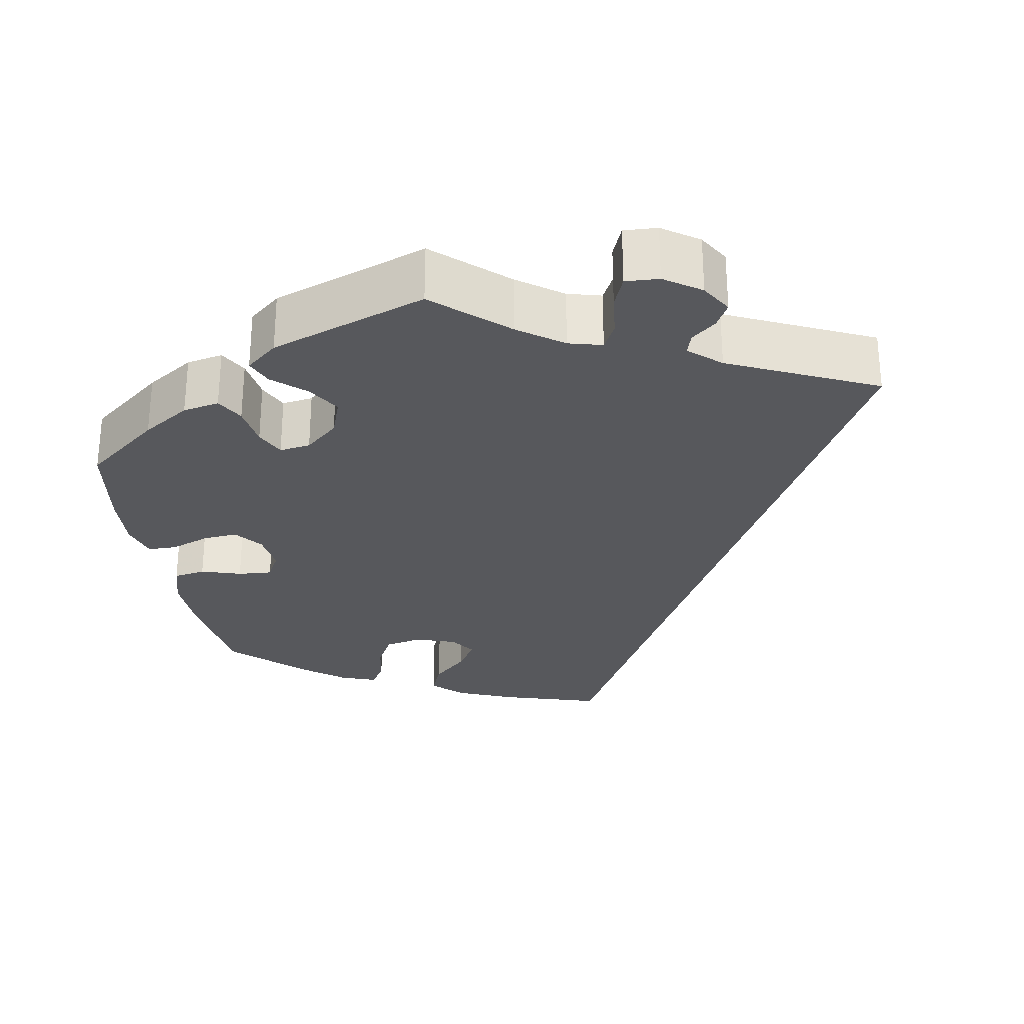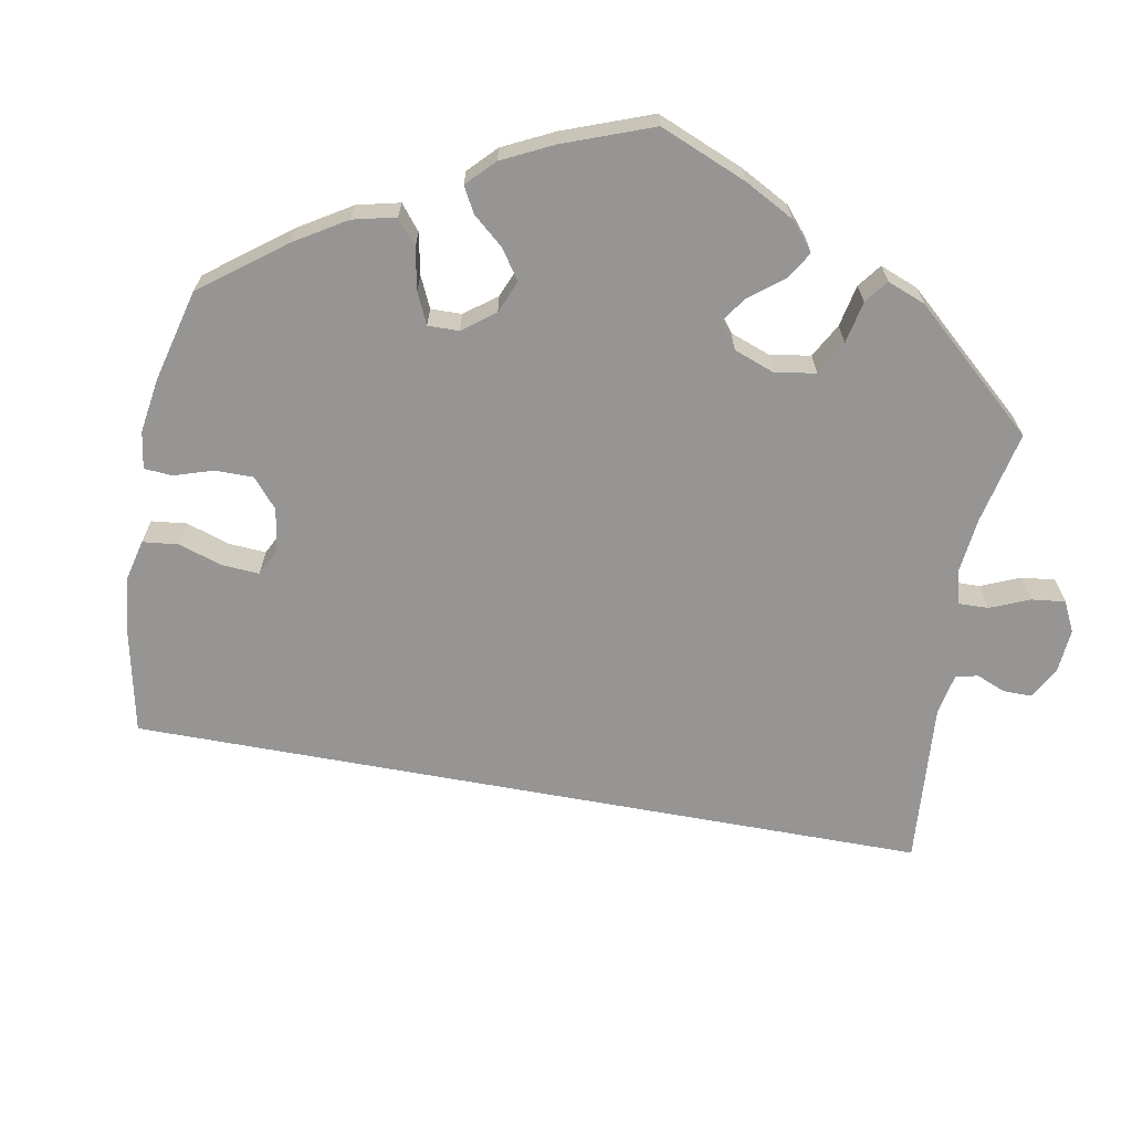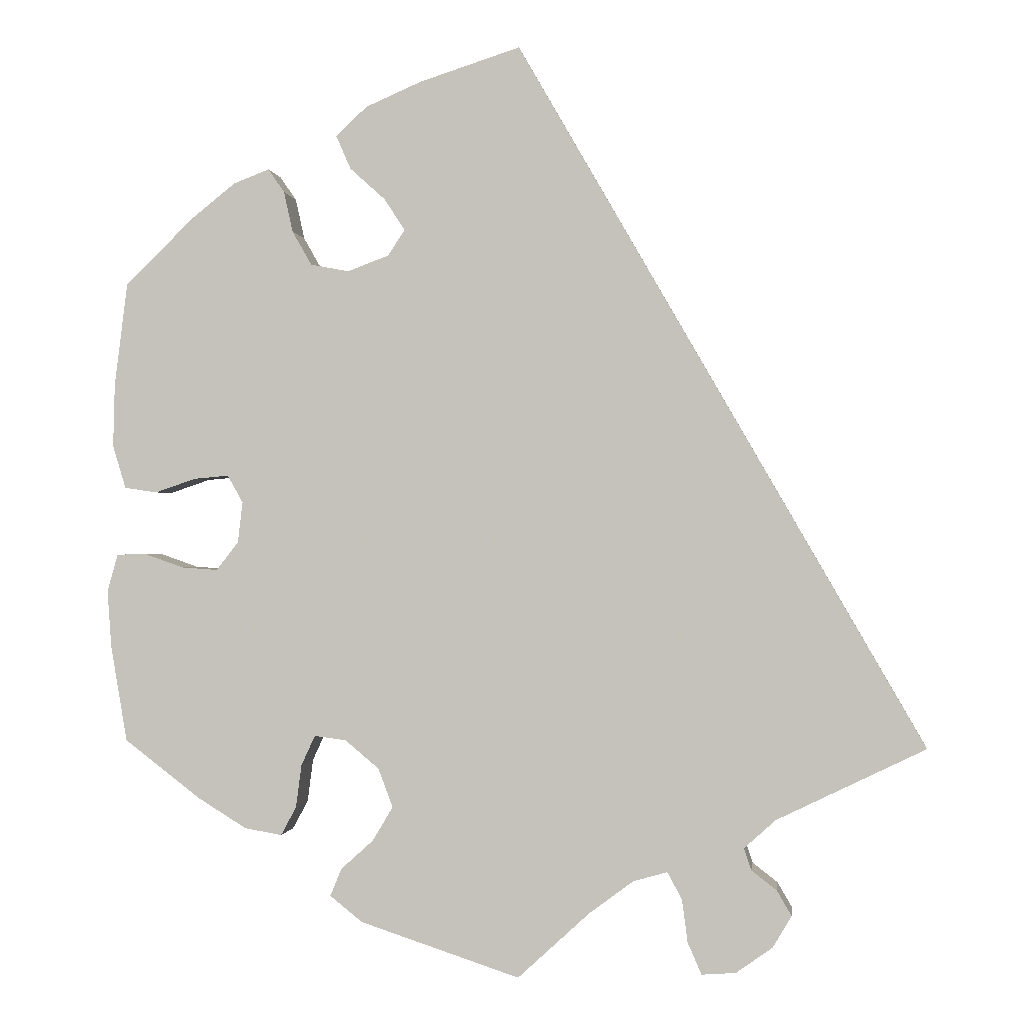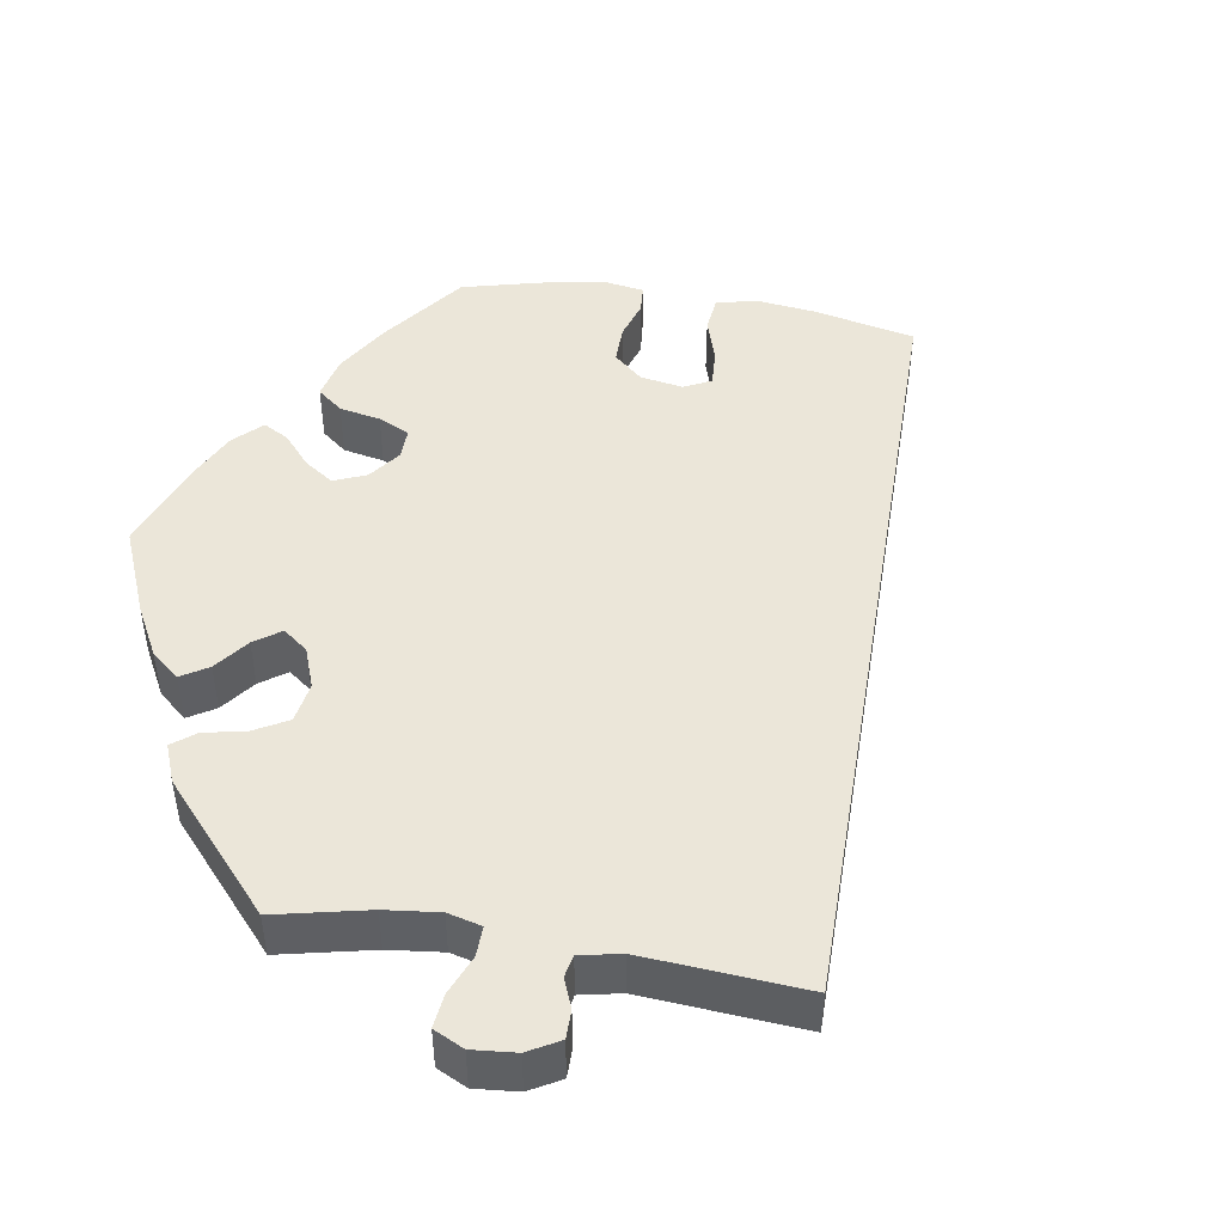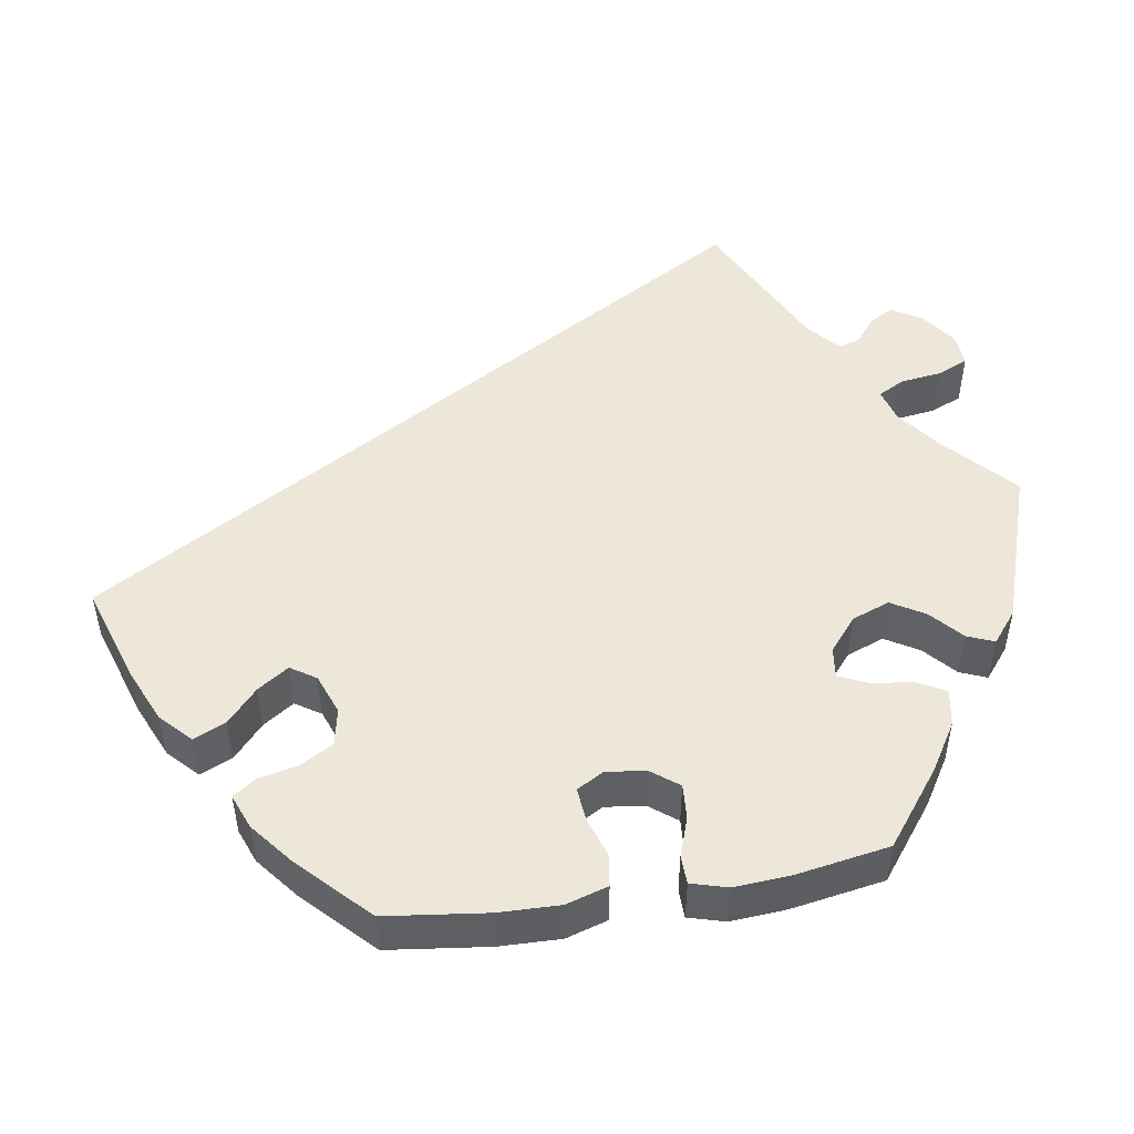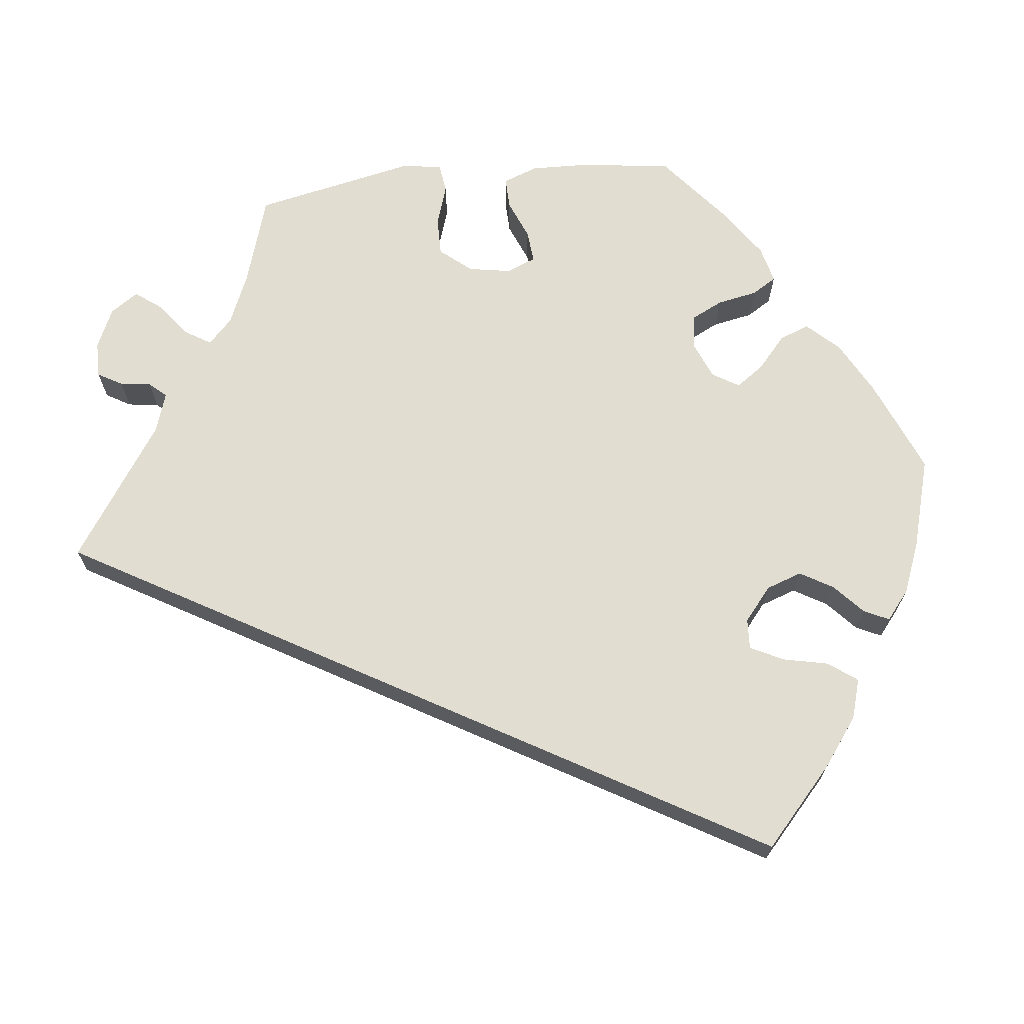
<metadata>
{"format":"obj","ext":"obj","renderer":"f3d","projection":"perspective","resolution":1024,"background":"white","views":[{"elev":-28.6,"azim":-168.9,"up":"+Y"},{"elev":-67.6,"azim":109.7,"up":"+Y"},{"elev":-0.5,"azim":-172.9,"up":"+Z"},{"elev":47.2,"azim":-140.5,"up":"+Y"},{"elev":49.7,"azim":80.9,"up":"+Y"},{"elev":68.8,"azim":-36.4,"up":"+Y"}]}
</metadata>
<code>
v -0.088 0.07 -0.497
v -0.143 0.07 -0.456
v -0.185 0.07 -0.444
v -0.203 0.07 -0.477
v -0.21 0.07 -0.53
v -0.227 0.07 -0.569
v -0.269 0.07 -0.566
v -0.314 0.07 -0.534
v -0.337 0.07 -0.495
v -0.319 0.07 -0.464
v -0.288 0.07 -0.44
v -0.279 0.07 -0.413
v -0.318 0.07 -0.378
v -0.501 0.07 -0.289
v -0.001 0.07 0.578
v 0.123 0.07 0.538
v 0.192 0.07 0.508
v 0.23 0.07 0.472
v 0.212 0.07 0.431
v 0.169 0.07 0.392
v 0.143 0.07 0.353
v 0.164 0.07 0.321
v 0.215 0.07 0.302
v 0.262 0.07 0.311
v 0.286 0.07 0.353
v 0.297 0.07 0.403
v 0.317 0.07 0.432
v 0.361 0.07 0.415
v 0.415 0.07 0.372
v 0.5 0.07 0.289
v 0.516 0.07 0.161
v 0.518 0.07 0.084
v 0.502 0.07 0.031
v 0.462 0.07 0.025
v 0.412 0.07 0.042
v 0.369 0.07 0.046
v 0.35 0.07 0.012
v 0.356 0.07 -0.038
v 0.383 0.07 -0.073
v 0.427 0.07 -0.07
v 0.476 0.07 -0.053
v 0.512 0.07 -0.054
v 0.525 0.07 -0.1
v 0.52 0.07 -0.171
v 0.5 0.07 -0.289
v 0.406 0.07 -0.361
v 0.346 0.07 -0.398
v 0.3 0.07 -0.406
v 0.281 0.07 -0.371
v 0.274 0.07 -0.318
v 0.257 0.07 -0.281
v 0.218 0.07 -0.286
v 0.176 0.07 -0.321
v 0.158 0.07 -0.369
v 0.183 0.07 -0.411
v 0.223 0.07 -0.447
v 0.237 0.07 -0.481
v 0.197 0.07 -0.513
v 0 0.07 -0.578
v -0.088 0 -0.497
v -0.143 0 -0.456
v -0.185 0 -0.444
v -0.203 0 -0.477
v -0.21 0 -0.53
v -0.227 0 -0.569
v -0.269 0 -0.566
v -0.314 0 -0.534
v -0.337 0 -0.495
v -0.319 0 -0.464
v -0.288 0 -0.44
v -0.279 0 -0.413
v -0.318 0 -0.378
v -0.501 0 -0.289
v -0.001 0 0.578
v 0.123 0 0.538
v 0.192 0 0.508
v 0.23 0 0.472
v 0.212 0 0.431
v 0.169 0 0.392
v 0.143 0 0.353
v 0.164 0 0.321
v 0.215 0 0.302
v 0.262 0 0.311
v 0.286 0 0.353
v 0.297 0 0.403
v 0.317 0 0.432
v 0.361 0 0.415
v 0.415 0 0.372
v 0.5 0 0.289
v 0.516 0 0.161
v 0.518 0 0.084
v 0.502 0 0.031
v 0.462 0 0.025
v 0.412 0 0.042
v 0.369 0 0.046
v 0.35 0 0.012
v 0.356 0 -0.038
v 0.383 0 -0.073
v 0.427 0 -0.07
v 0.476 0 -0.053
v 0.512 0 -0.054
v 0.525 0 -0.1
v 0.52 0 -0.171
v 0.5 0 -0.289
v 0.406 0 -0.361
v 0.346 0 -0.398
v 0.3 0 -0.406
v 0.281 0 -0.371
v 0.274 0 -0.318
v 0.257 0 -0.281
v 0.218 0 -0.286
v 0.176 0 -0.321
v 0.158 0 -0.369
v 0.183 0 -0.411
v 0.223 0 -0.447
v 0.237 0 -0.481
v 0.197 0 -0.513
v 0 0 -0.578
f 58 59 1
f 55 56 57 58
f 54 55 58 1
f 53 54 1 2
f 52 53 2 3
f 47 48 49 50
f 47 50 51
f 46 47 51
f 45 46 51
f 44 45 51
f 43 44 51 52
f 40 41 42 43
f 39 40 43 52
f 32 33 34 35
f 32 35 36
f 31 32 36
f 30 31 36
f 29 30 36 37
f 25 26 27 28
f 24 25 28 29
f 17 18 19 20
f 17 20 21
f 16 17 21
f 13 14 15 16
f 12 13 16 21
f 11 12 21 22
f 9 10 11
f 8 9 11
f 4 5 6 7
f 3 4 7 8
f 38 39 52 3
f 24 29 37
f 23 24 37 38
f 11 22 23 38
f 3 8 11 38
f 60 118 117
f 117 116 115 114
f 60 117 114 113
f 61 60 113 112
f 62 61 112 111
f 109 108 107 106
f 110 109 106
f 110 106 105
f 110 105 104
f 110 104 103
f 111 110 103 102
f 102 101 100 99
f 111 102 99 98
f 94 93 92 91
f 95 94 91
f 95 91 90
f 95 90 89
f 96 95 89 88
f 87 86 85 84
f 88 87 84 83
f 79 78 77 76
f 80 79 76
f 80 76 75
f 75 74 73 72
f 80 75 72 71
f 81 80 71 70
f 70 69 68
f 70 68 67
f 66 65 64 63
f 67 66 63 62
f 62 111 98 97
f 96 88 83
f 97 96 83 82
f 97 82 81 70
f 97 70 67 62
f 1 60 61 2
f 2 61 62 3
f 3 62 63 4
f 4 63 64 5
f 5 64 65 6
f 6 65 66 7
f 7 66 67 8
f 8 67 68 9
f 9 68 69 10
f 10 69 70 11
f 11 70 71 12
f 12 71 72 13
f 13 72 73 14
f 14 73 74 15
f 15 74 75 16
f 16 75 76 17
f 17 76 77 18
f 18 77 78 19
f 19 78 79 20
f 20 79 80 21
f 21 80 81 22
f 22 81 82 23
f 23 82 83 24
f 24 83 84 25
f 25 84 85 26
f 26 85 86 27
f 27 86 87 28
f 28 87 88 29
f 29 88 89 30
f 30 89 90 31
f 31 90 91 32
f 32 91 92 33
f 33 92 93 34
f 34 93 94 35
f 35 94 95 36
f 36 95 96 37
f 37 96 97 38
f 38 97 98 39
f 39 98 99 40
f 40 99 100 41
f 41 100 101 42
f 42 101 102 43
f 43 102 103 44
f 44 103 104 45
f 45 104 105 46
f 46 105 106 47
f 47 106 107 48
f 48 107 108 49
f 49 108 109 50
f 50 109 110 51
f 51 110 111 52
f 52 111 112 53
f 53 112 113 54
f 54 113 114 55
f 55 114 115 56
f 56 115 116 57
f 57 116 117 58
f 58 117 118 59
f 59 118 60 1

</code>
